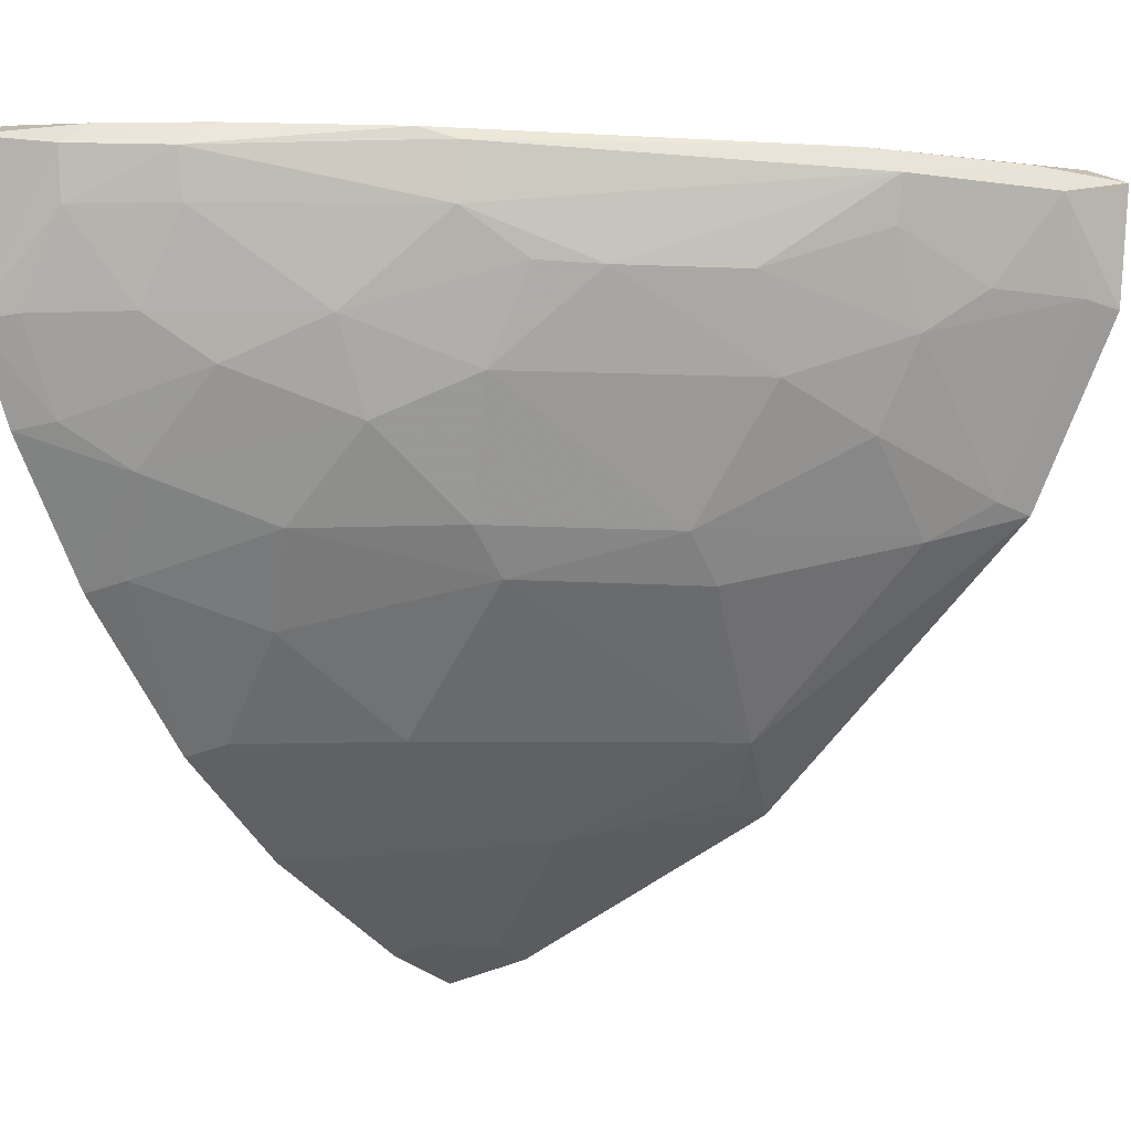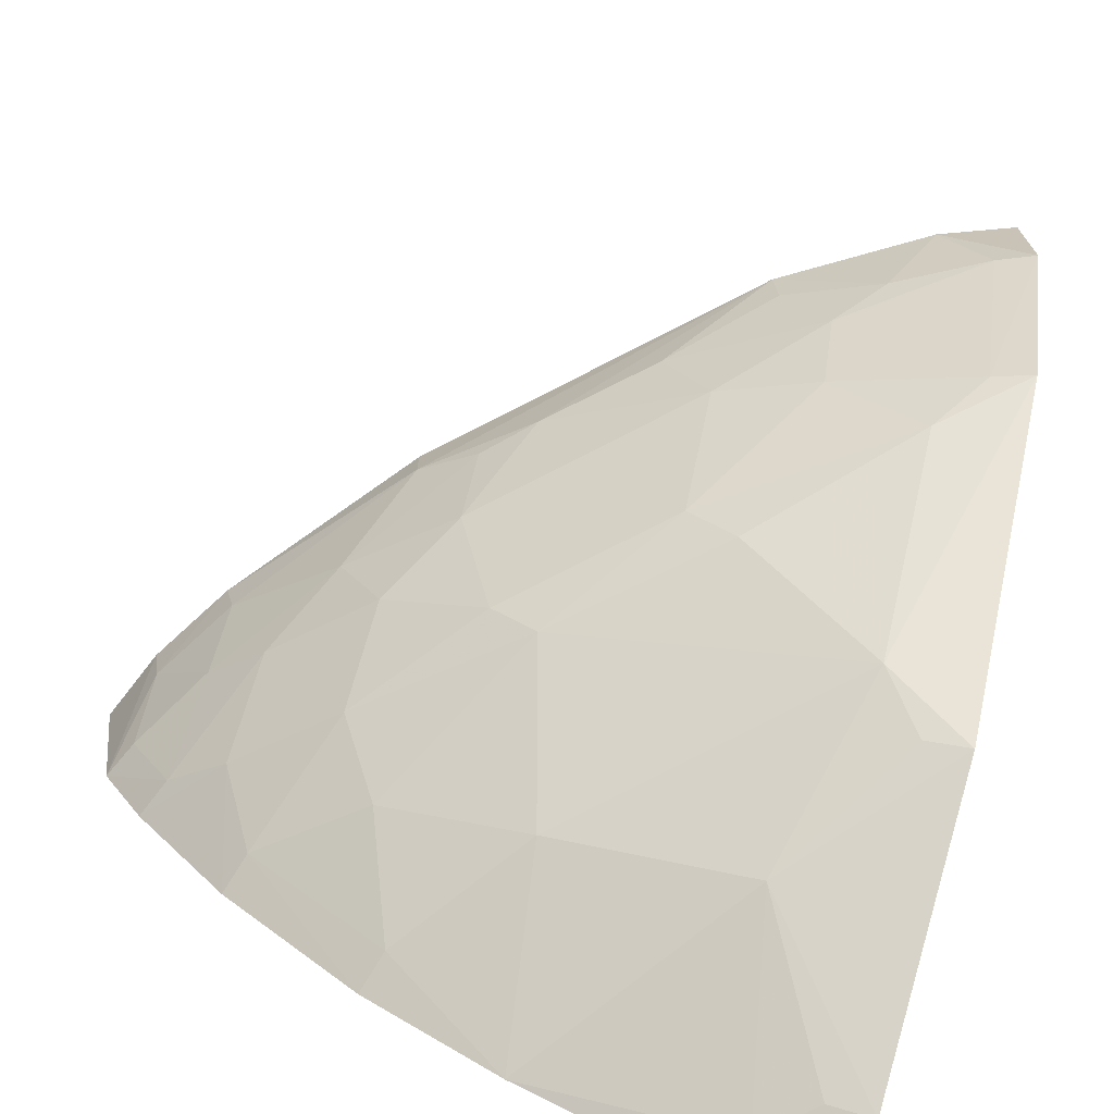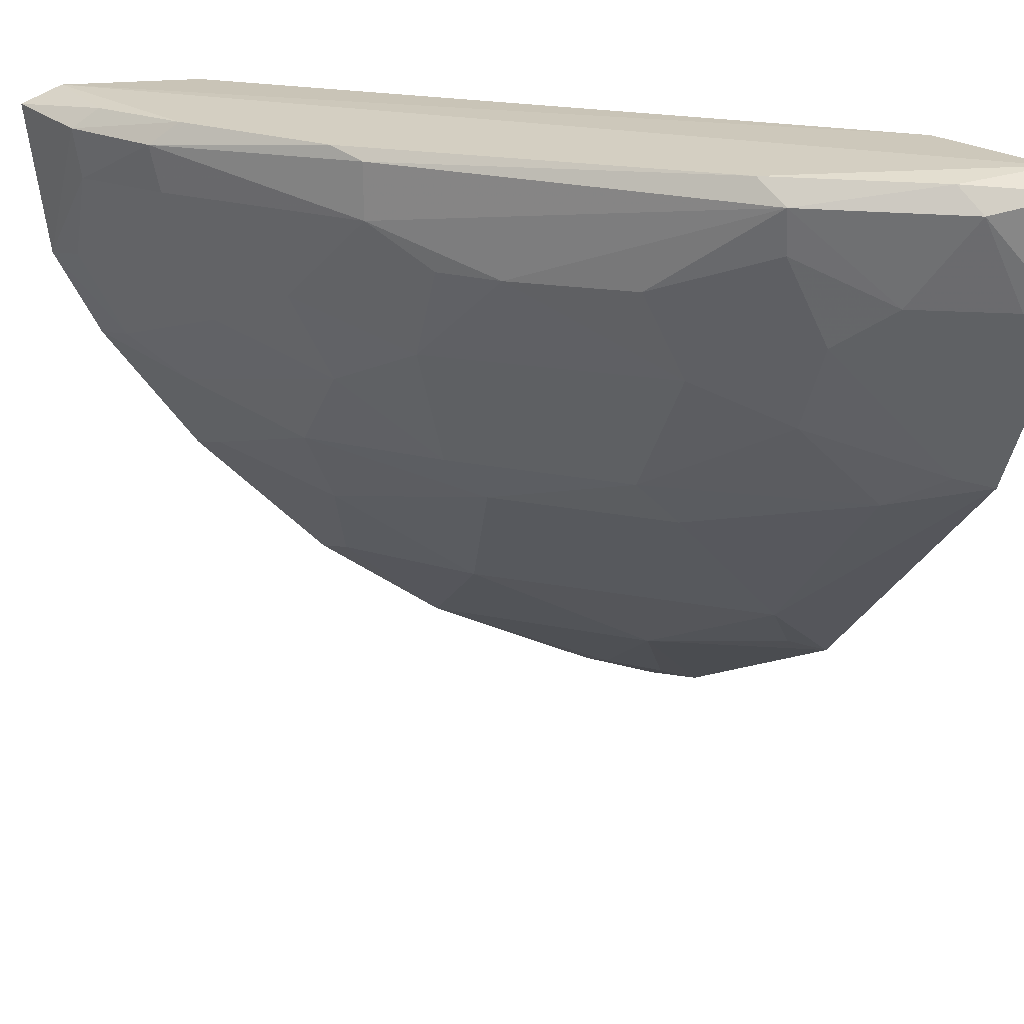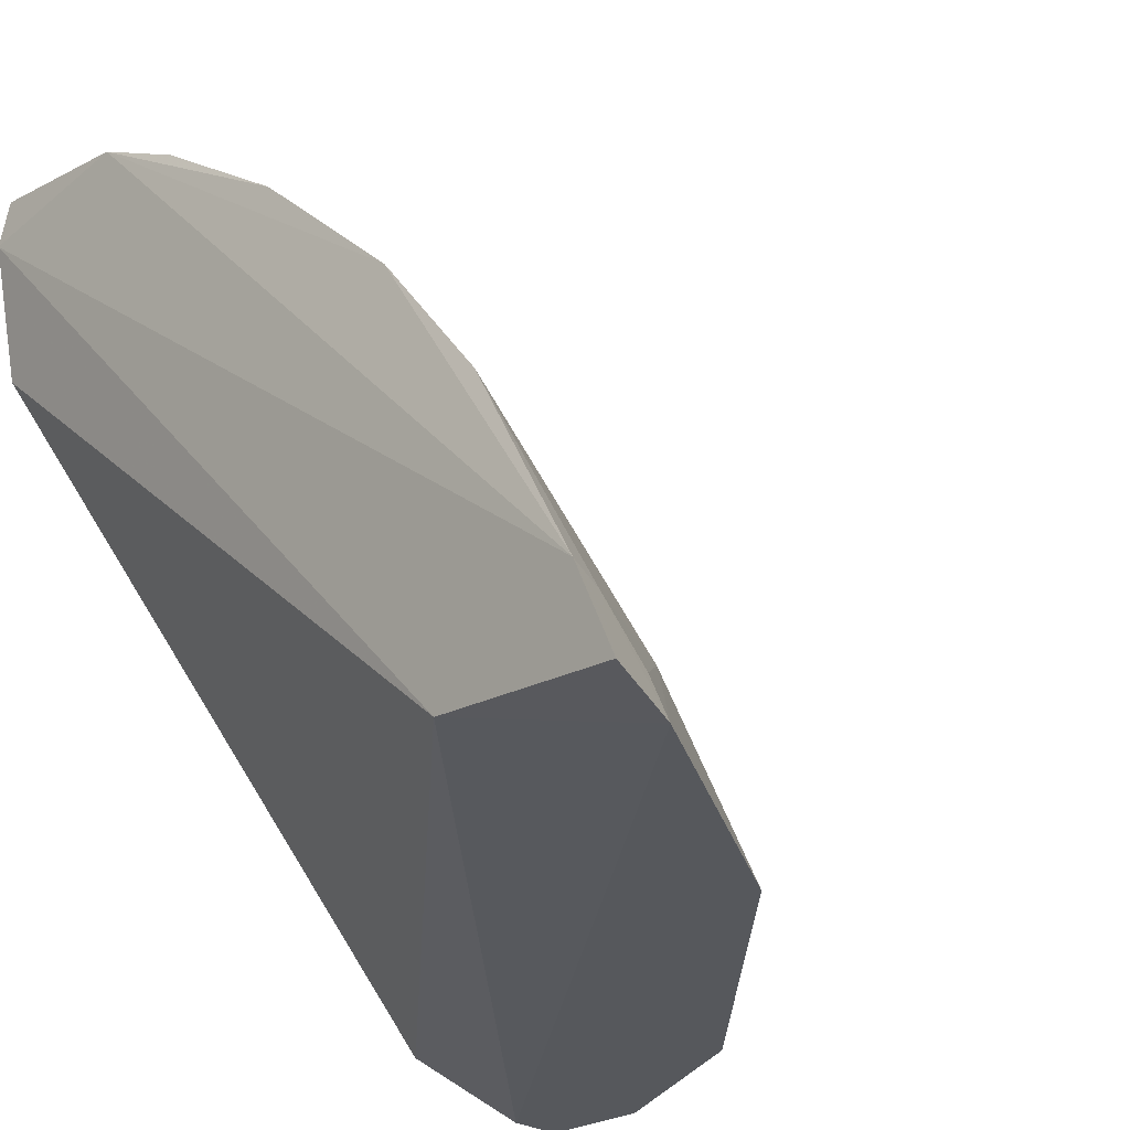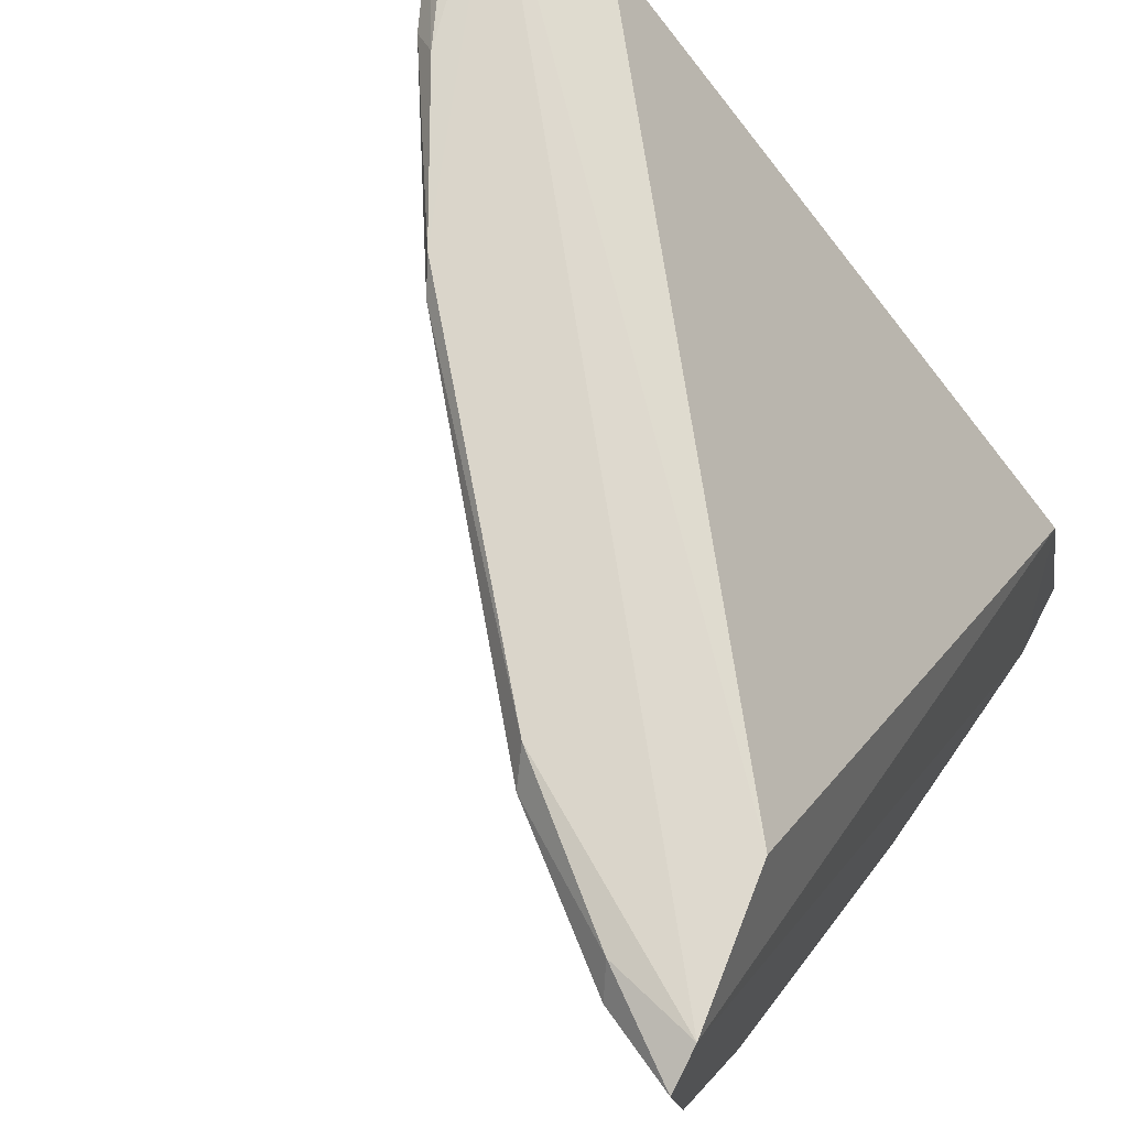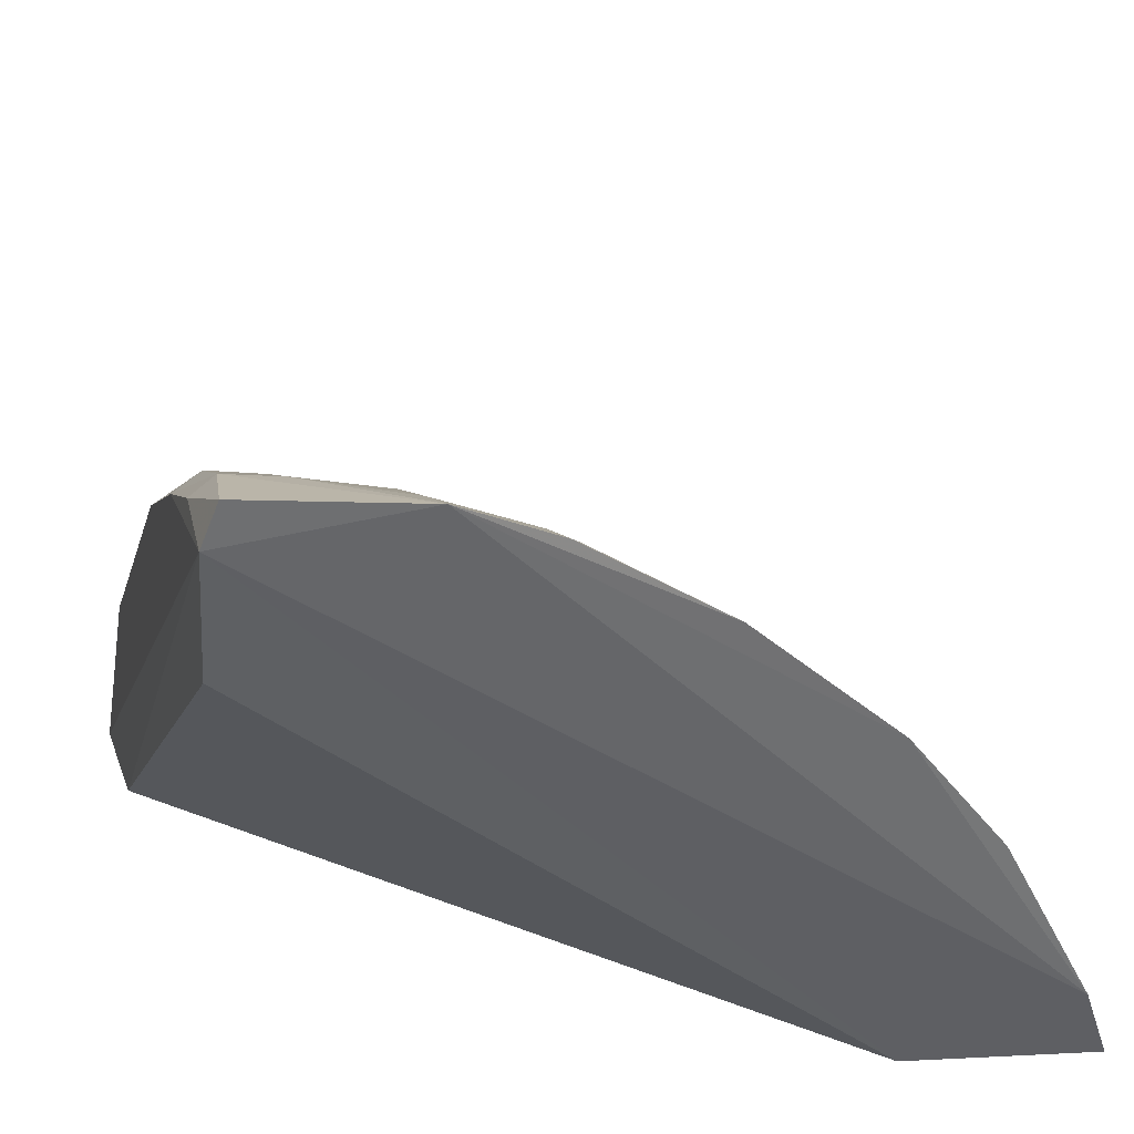
<metadata>
{"format":"obj","ext":"obj","renderer":"f3d","projection":"perspective","resolution":1024,"background":"white","views":[{"elev":-6.1,"azim":-146.9,"up":"+Z"},{"elev":-77.9,"azim":-107.9,"up":"+Z"},{"elev":20.3,"azim":-114.2,"up":"+Z"},{"elev":-27.8,"azim":132.2,"up":"+Y"},{"elev":70.9,"azim":-55.4,"up":"+Z"},{"elev":33.8,"azim":73.1,"up":"+Y"}]}
</metadata>
<code>
v -0.4269 0.2308 0.1377
v -0.2029 0.2315 -0.09998
v -0.2126 0.4001 0.1368
v -0.2019 0.4545 0.1315
v -0.34 0.3098 0.03035
v -0.2091 0.2386 -0.04071
v -0.2028 0.4417 0.1366
v -0.4059 0.2271 0.03862
v -0.3125 0.3843 0.1123
v -0.1979 0.4014 0.01283
v -0.2297 0.2282 -0.09198
v -0.3832 0.2411 0.1383
v -0.3039 0.391 0.1333
v -0.1999 0.2575 -0.09067
v -0.4009 0.2972 0.127
v -0.198 0.4467 0.08269
v -0.283 0.3838 0.05659
v -0.4347 0.2272 0.09633
v -0.317 0.227 -0.04692
v -0.2307 0.4379 0.1342
v -0.3133 0.3847 0.1298
v -0.3919 0.3018 0.1343
v -0.369 0.3097 0.07105
v -0.1981 0.358 -0.03117
v -0.2255 0.4119 0.04373
v -0.2537 0.4265 0.112
v -0.4392 0.2293 0.1327
v -0.327 0.253 -0.02623
v -0.2691 0.2681 -0.0551
v -0.2593 0.4216 0.134
v -0.3695 0.3241 0.09886
v -0.3836 0.2808 0.05733
v -0.3109 0.3681 0.0701
v -0.2395 0.3688 0.0024
v -0.2535 0.4115 0.07083
v -0.1984 0.4321 0.05473
v -0.2542 0.4299 0.1268
v -0.4297 0.2534 0.1267
v -0.4221 0.258 0.1343
v -0.3841 0.2522 0.02986
v -0.2131 0.2557 -0.08681
v -0.314 0.24 -0.04252
v -0.3983 0.281 0.08503
v -0.3407 0.3538 0.09818
v -0.2963 0.3537 0.03061
v -0.2825 0.3977 0.08412
v -0.2107 0.398 0.01606
v -0.254 0.3256 -0.02682
v -0.2387 0.4264 0.08448
v -0.211 0.4274 0.05681
v -0.2265 0.4456 0.1278
v -0.34 0.295 0.01607
v -0.401 0.239 0.04176
v -0.2279 0.2412 -0.08743
v -0.1991 0.3164 -0.06136
v -0.3981 0.2951 0.1128
v -0.4128 0.2668 0.09841
v -0.3257 0.368 0.09866
v -0.2549 0.3839 0.02924
v -0.2109 0.3545 -0.02777
v -0.2971 0.3396 0.0166
v -0.21 0.4417 0.08433
v -0.2252 0.4427 0.1119
v -0.4292 0.2388 0.09822
f 7 3 6
f 11 6 1
f 11 2 6
f 12 6 3
f 12 1 6
f 12 7 1
f 12 3 7
f 14 7 6
f 14 6 2
f 16 4 7
f 16 7 14
f 19 18 8
f 19 11 18
f 20 7 4
f 21 9 15
f 22 21 15
f 22 13 21
f 22 1 7
f 22 7 13
f 24 16 14
f 24 10 16
f 27 18 11
f 27 11 1
f 28 19 8
f 29 11 19
f 30 13 7
f 30 7 20
f 32 23 5
f 33 5 23
f 35 25 17
f 36 16 10
f 36 10 25
f 37 26 9
f 37 9 21
f 37 21 13
f 37 13 30
f 38 18 27
f 39 27 1
f 39 1 22
f 39 38 27
f 39 22 15
f 39 15 38
f 40 28 8
f 40 32 5
f 41 14 2
f 41 2 11
f 42 29 19
f 42 19 28
f 42 28 29
f 43 31 23
f 43 23 32
f 44 31 15
f 44 15 9
f 44 33 23
f 44 23 31
f 45 33 17
f 45 5 33
f 46 17 33
f 46 35 17
f 46 9 26
f 47 10 24
f 47 25 10
f 48 29 28
f 49 46 26
f 49 35 46
f 50 36 25
f 50 25 35
f 50 35 49
f 50 16 36
f 51 37 30
f 51 30 20
f 51 20 4
f 51 4 16
f 52 40 5
f 52 28 40
f 53 40 8
f 53 32 40
f 53 43 32
f 53 8 18
f 54 41 11
f 54 11 29
f 54 29 41
f 55 24 14
f 55 14 41
f 55 41 29
f 55 29 48
f 56 15 31
f 56 31 43
f 57 56 43
f 57 38 15
f 57 15 56
f 58 44 9
f 58 33 44
f 58 46 33
f 58 9 46
f 59 45 17
f 59 17 25
f 59 47 34
f 59 25 47
f 60 47 24
f 60 34 47
f 60 48 34
f 60 55 48
f 60 24 55
f 61 34 48
f 61 59 34
f 61 45 59
f 61 48 28
f 61 28 52
f 61 52 5
f 61 5 45
f 62 50 49
f 62 16 50
f 63 26 37
f 63 37 51
f 63 51 16
f 63 16 62
f 63 62 49
f 63 49 26
f 64 53 18
f 64 43 53
f 64 57 43
f 64 18 38
f 64 38 57

</code>
